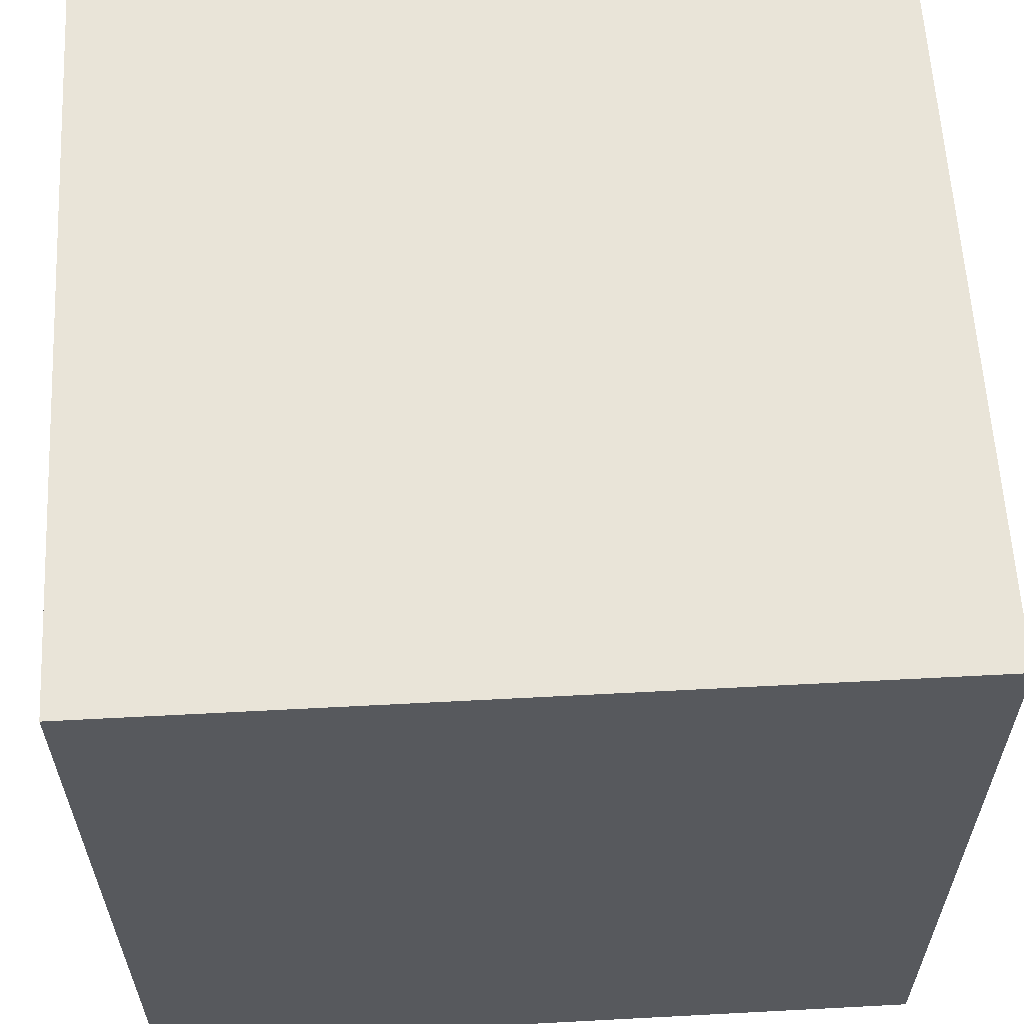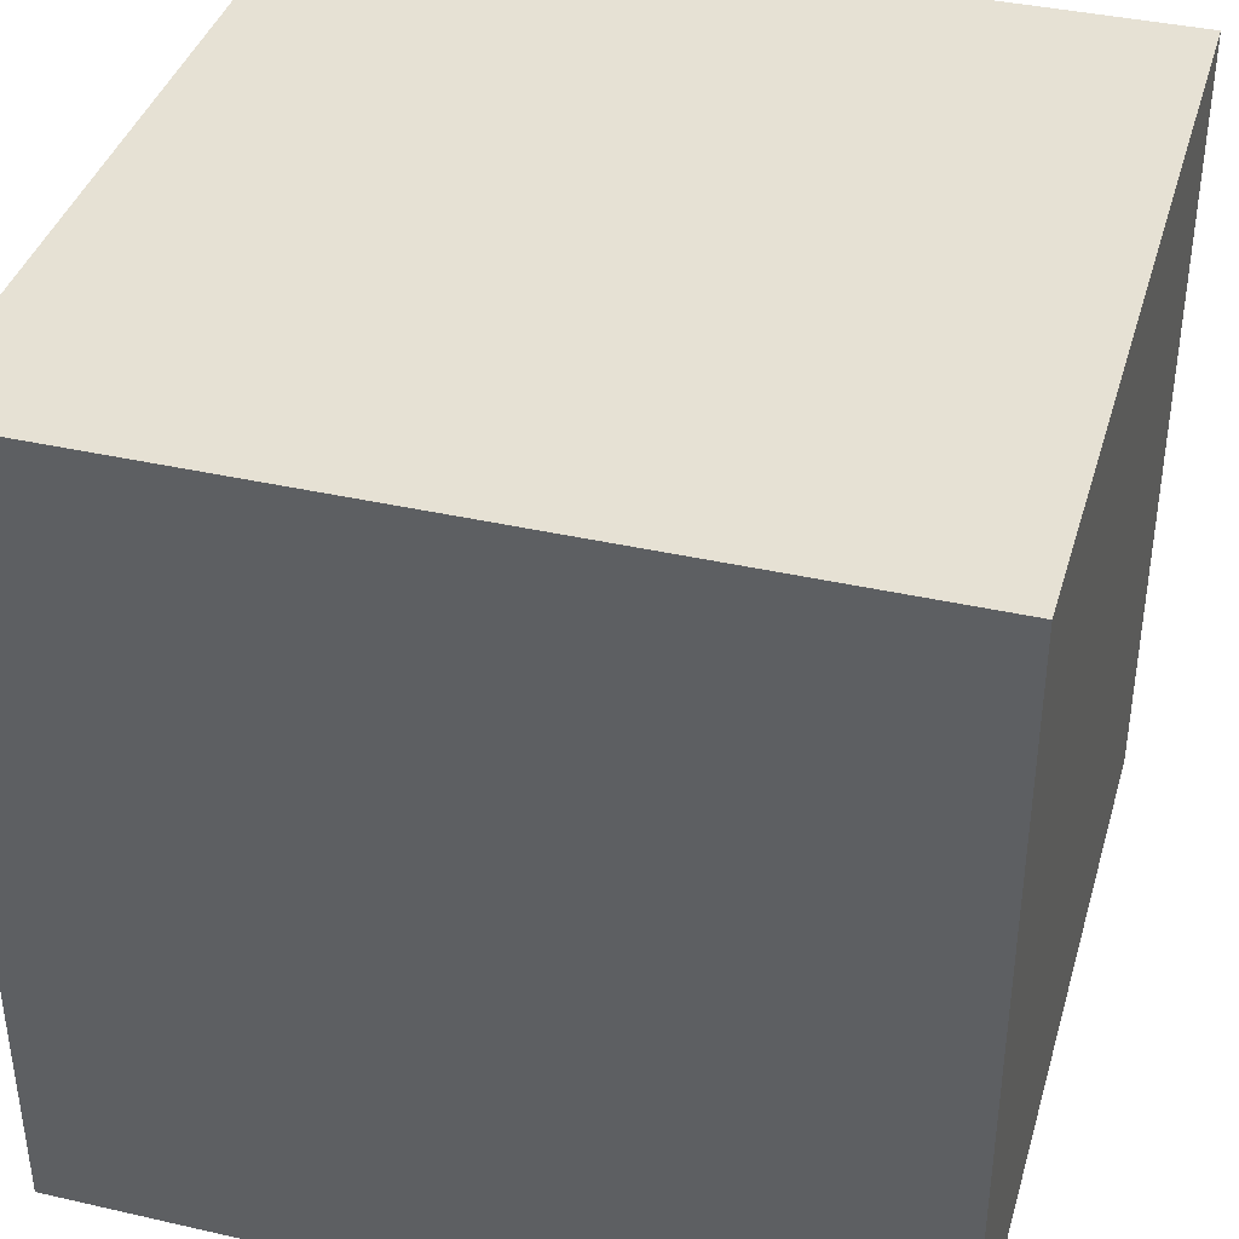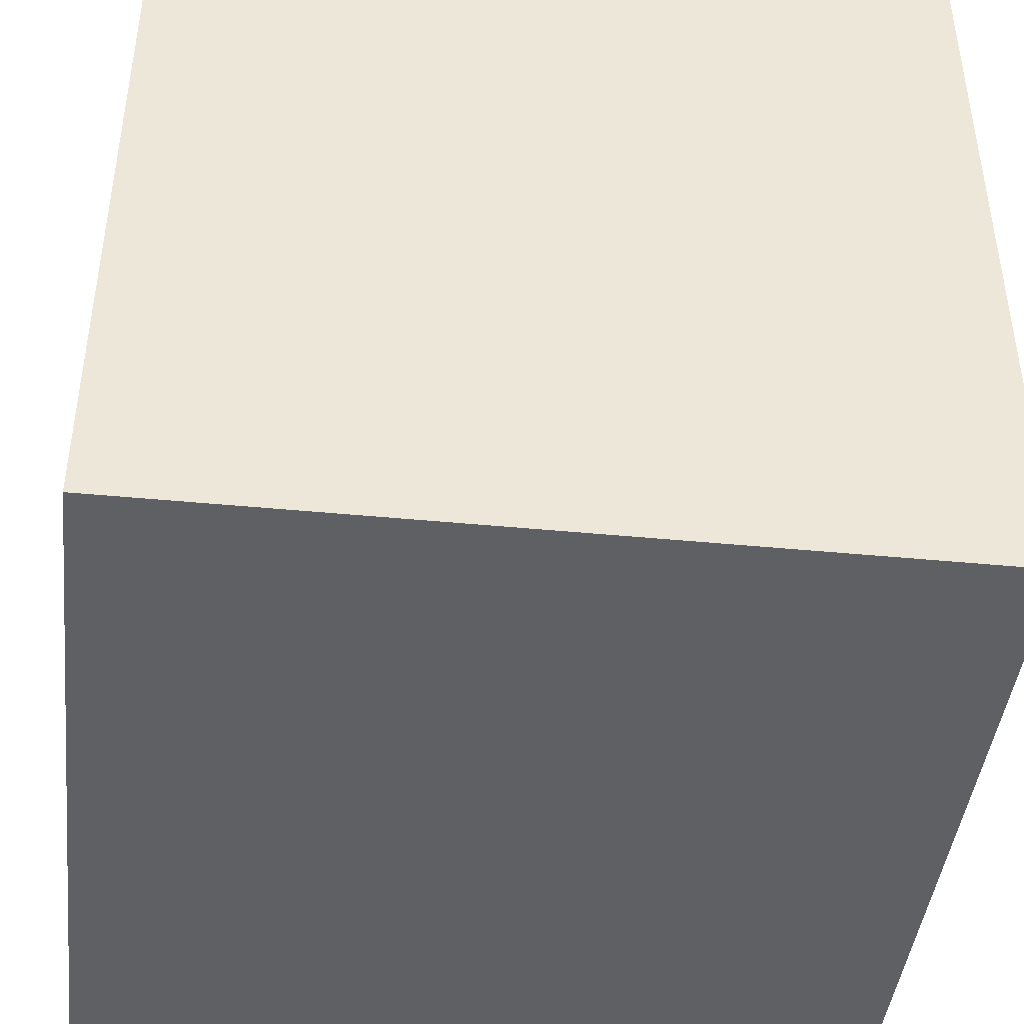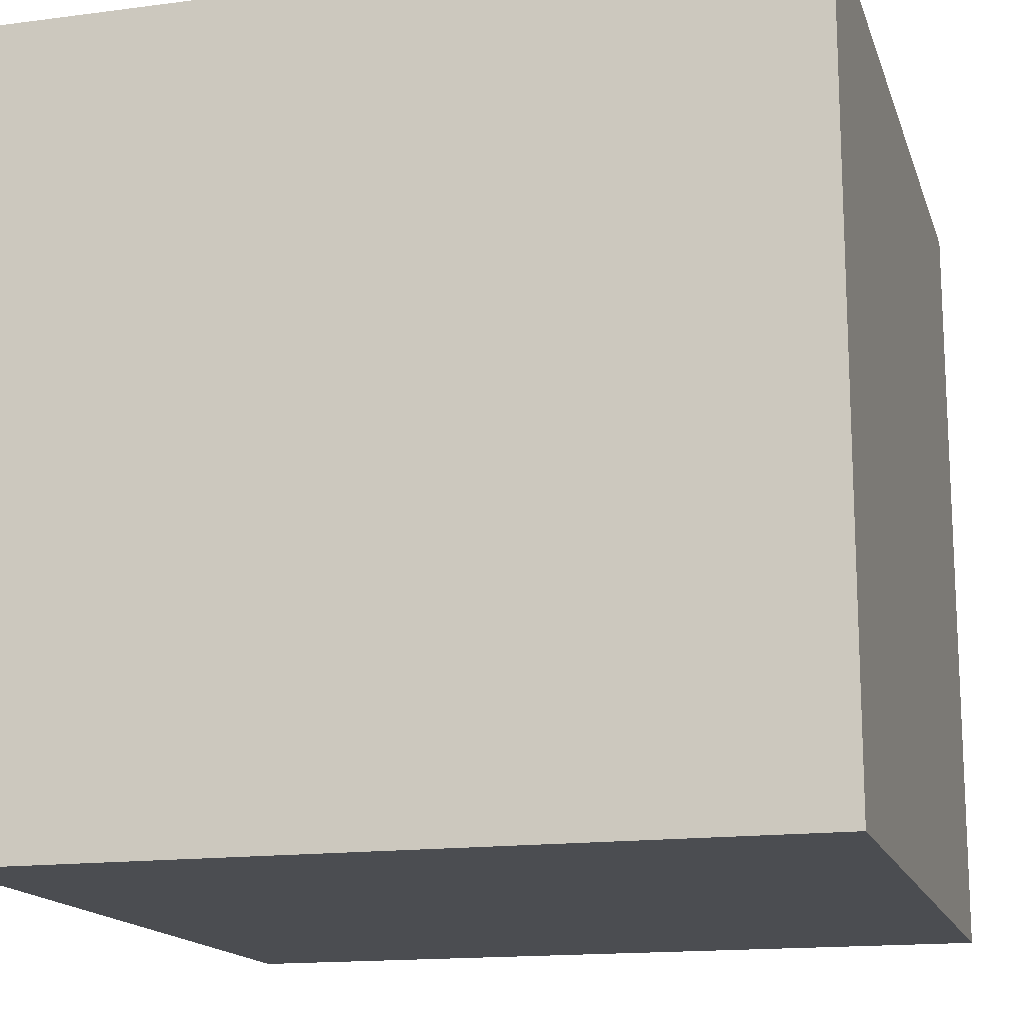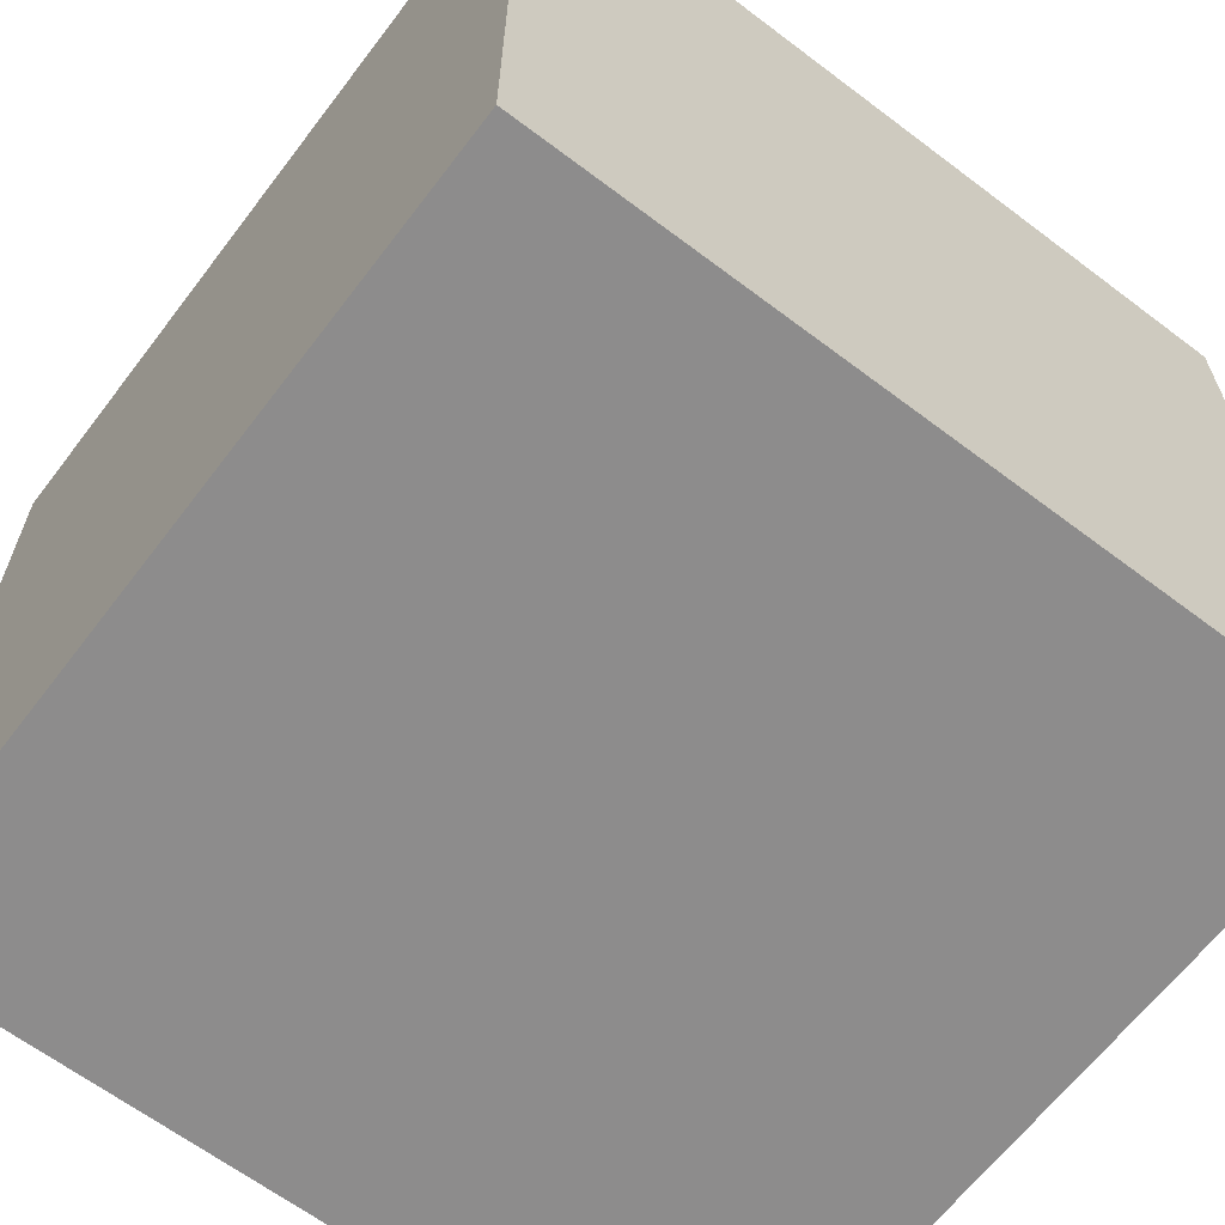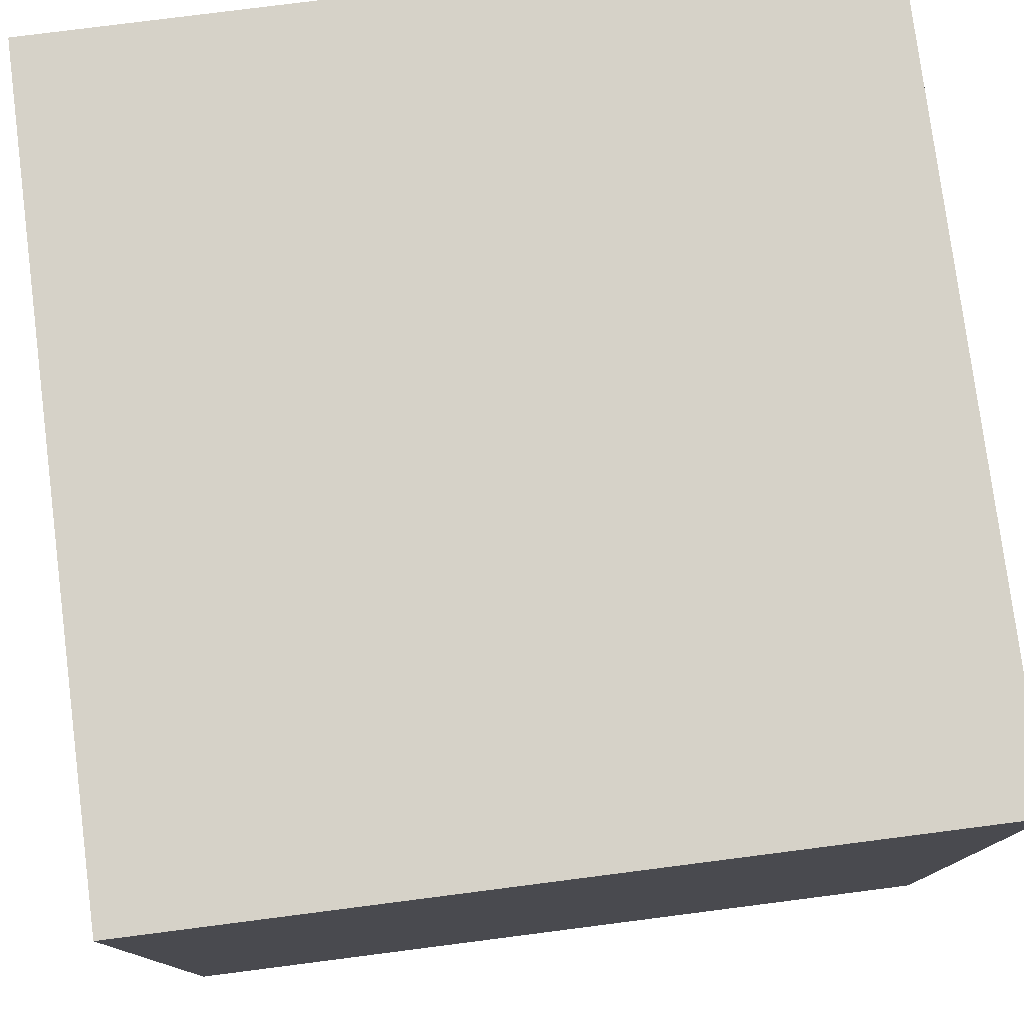
<metadata>
{"format":"obj","ext":"obj","renderer":"f3d","projection":"perspective","resolution":1024,"background":"white","views":[{"elev":60.3,"azim":86.9,"up":"+Z"},{"elev":39.0,"azim":15.9,"up":"+Y"},{"elev":-43.6,"azim":83.5,"up":"+Z"},{"elev":-15.7,"azim":105.4,"up":"+Z"},{"elev":-64.3,"azim":142.7,"up":"+Y"},{"elev":78.0,"azim":82.7,"up":"+Z"}]}
</metadata>
<code>
o Block_Blank_Cube.516
v -1 -1 -1
v -1 1 -1
v 1 -1 -1
v 1 1 -1
v -1 -1 1
v -1 1 1
v 1 -1 1
v 1 1 1
v 0.817 -1 -0.817
v 0.817 -1 0.817
v -0.817 -1 0.817
v -0.817 -1 -0.817
v 0.817 1 0.817
v 0.817 1 -0.817
v -0.817 1 -0.817
v -0.817 1 0.817
v -1 -0.817 0.817
v -1 0.817 0.817
v -1 0.817 -0.817
v -1 -0.817 -0.817
v 0.817 -0.817 1
v 0.817 0.817 1
v -0.817 0.817 1
v -0.817 -0.817 1
v 1 -0.817 -0.817
v 1 0.817 -0.817
v 1 0.817 0.817
v 1 -0.817 0.817
v -0.817 -0.817 -1
v -0.817 0.817 -1
v 0.817 0.817 -1
v 0.817 -0.817 -1
v 0.4609 -1 -0.4609
v 0.4609 -1 0.4609
v -0.4609 -1 0.4609
v -0.4609 -1 -0.4609
v 0.4609 1 0.4609
v 0.4609 1 -0.4609
v -0.4609 1 -0.4609
v -0.4609 1 0.4609
v -1 -0.4609 0.4609
v -1 0.4609 0.4609
v -1 0.4609 -0.4609
v -1 -0.4609 -0.4609
v 0.4609 -0.4609 1
v 0.4609 0.4609 1
v -0.4609 0.4609 1
v -0.4609 -0.4609 1
v 1 -0.4609 -0.4609
v 1 0.4609 -0.4609
v 1 0.4609 0.4609
v 1 -0.4609 0.4609
v -0.4609 -0.4609 -1
v -0.4609 0.4609 -1
v 0.4609 0.4609 -1
v 0.4609 -0.4609 -1
f 37 38 39 40
f 9 33 36 12
f 12 36 35 11
f 11 35 34 10
f 10 34 33 9
f 33 34 35 36
f 7 10 9 3
f 5 11 10 7
f 1 12 11 5
f 3 9 12 1
f 4 14 13 8
f 2 15 14 4
f 6 16 15 2
f 8 13 16 6
f 6 18 17 5
f 2 19 18 6
f 1 20 19 2
f 5 17 20 1
f 8 22 21 7
f 6 23 22 8
f 5 24 23 6
f 7 21 24 5
f 4 26 25 3
f 8 27 26 4
f 7 28 27 8
f 3 25 28 7
f 2 30 29 1
f 4 31 30 2
f 3 32 31 4
f 1 29 32 3
f 14 38 37 13
f 15 39 38 14
f 16 40 39 15
f 13 37 40 16
f 41 42 43 44
f 18 42 41 17
f 19 43 42 18
f 20 44 43 19
f 17 41 44 20
f 45 46 47 48
f 22 46 45 21
f 23 47 46 22
f 24 48 47 23
f 21 45 48 24
f 49 50 51 52
f 26 50 49 25
f 27 51 50 26
f 28 52 51 27
f 25 49 52 28
f 53 54 55 56
f 30 54 53 29
f 31 55 54 30
f 32 56 55 31
f 29 53 56 32

</code>
